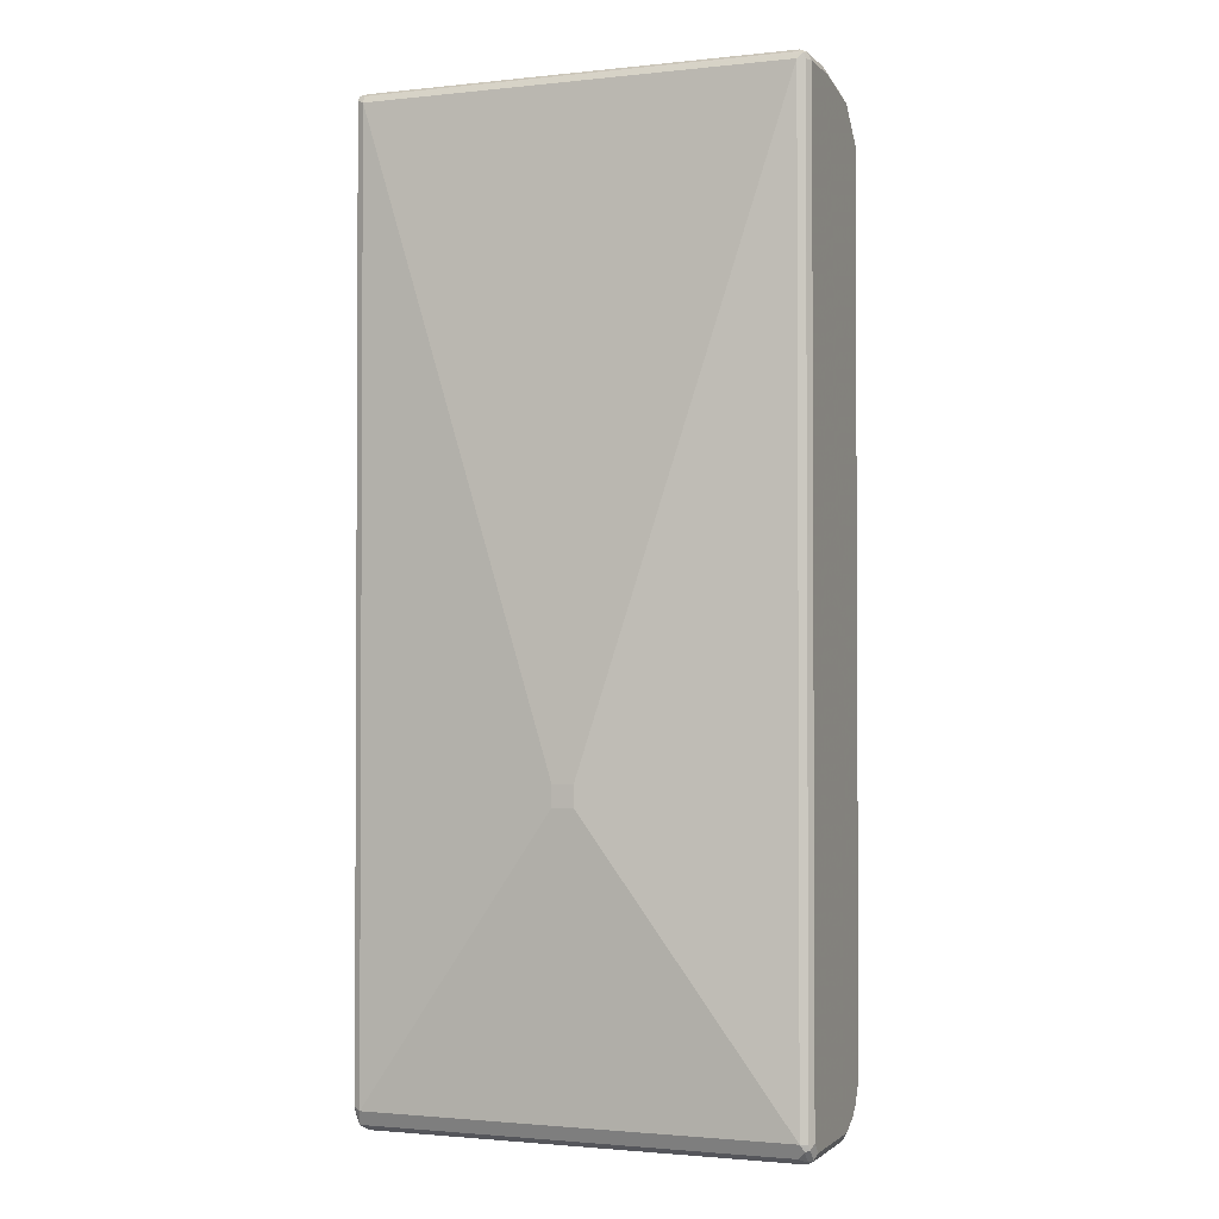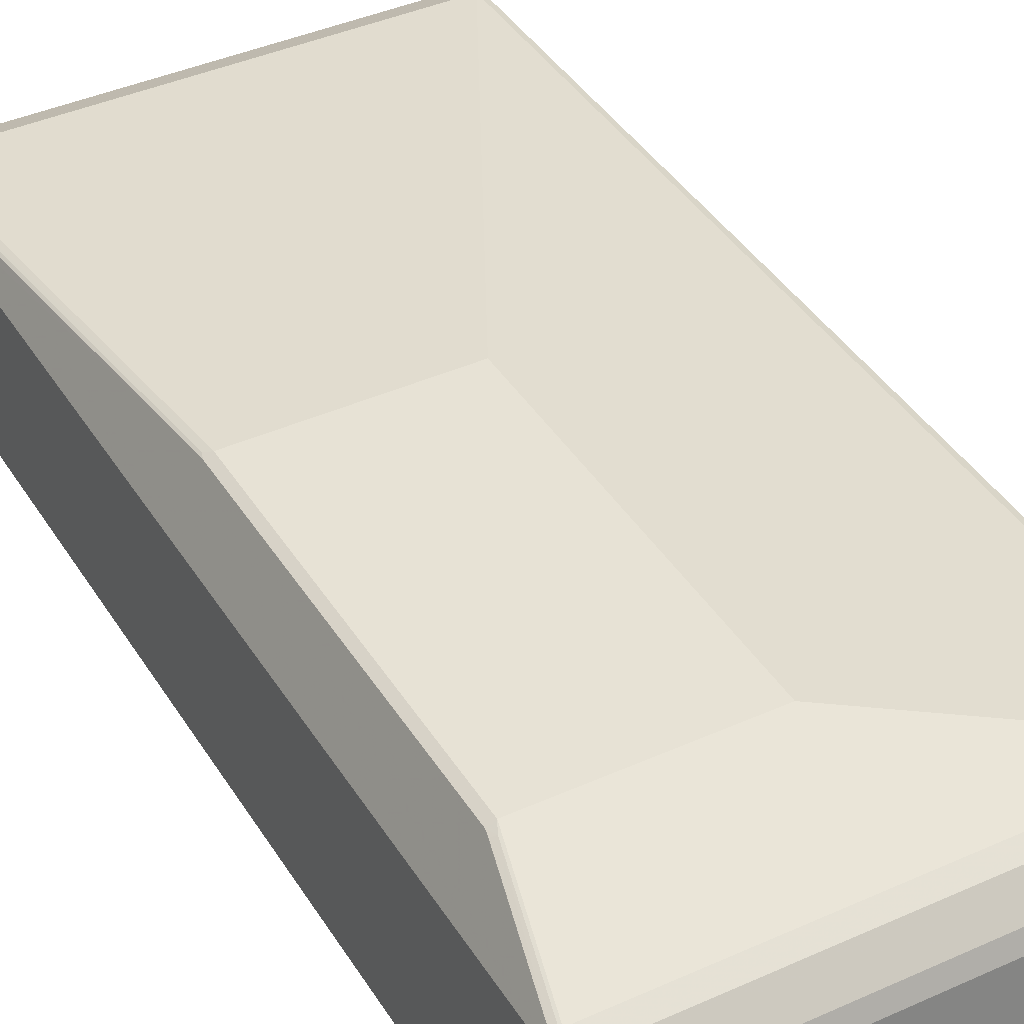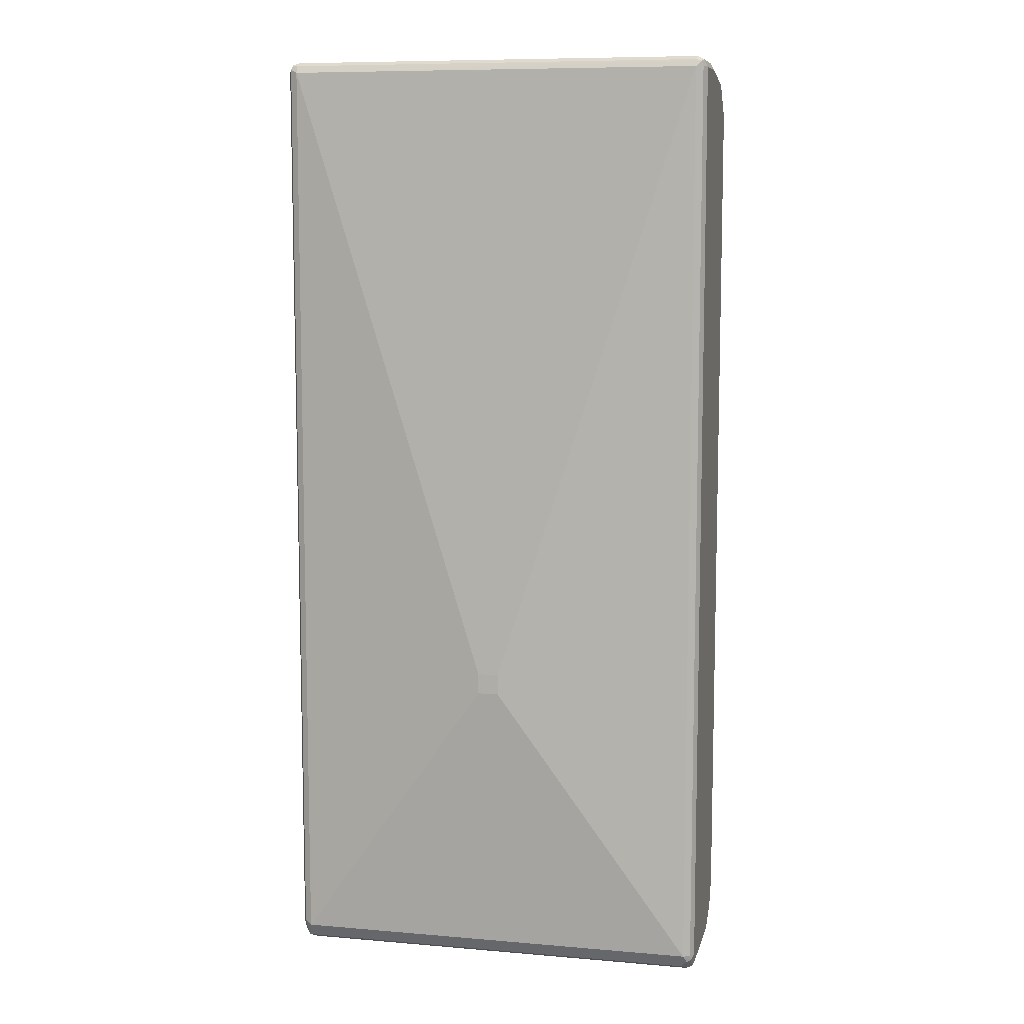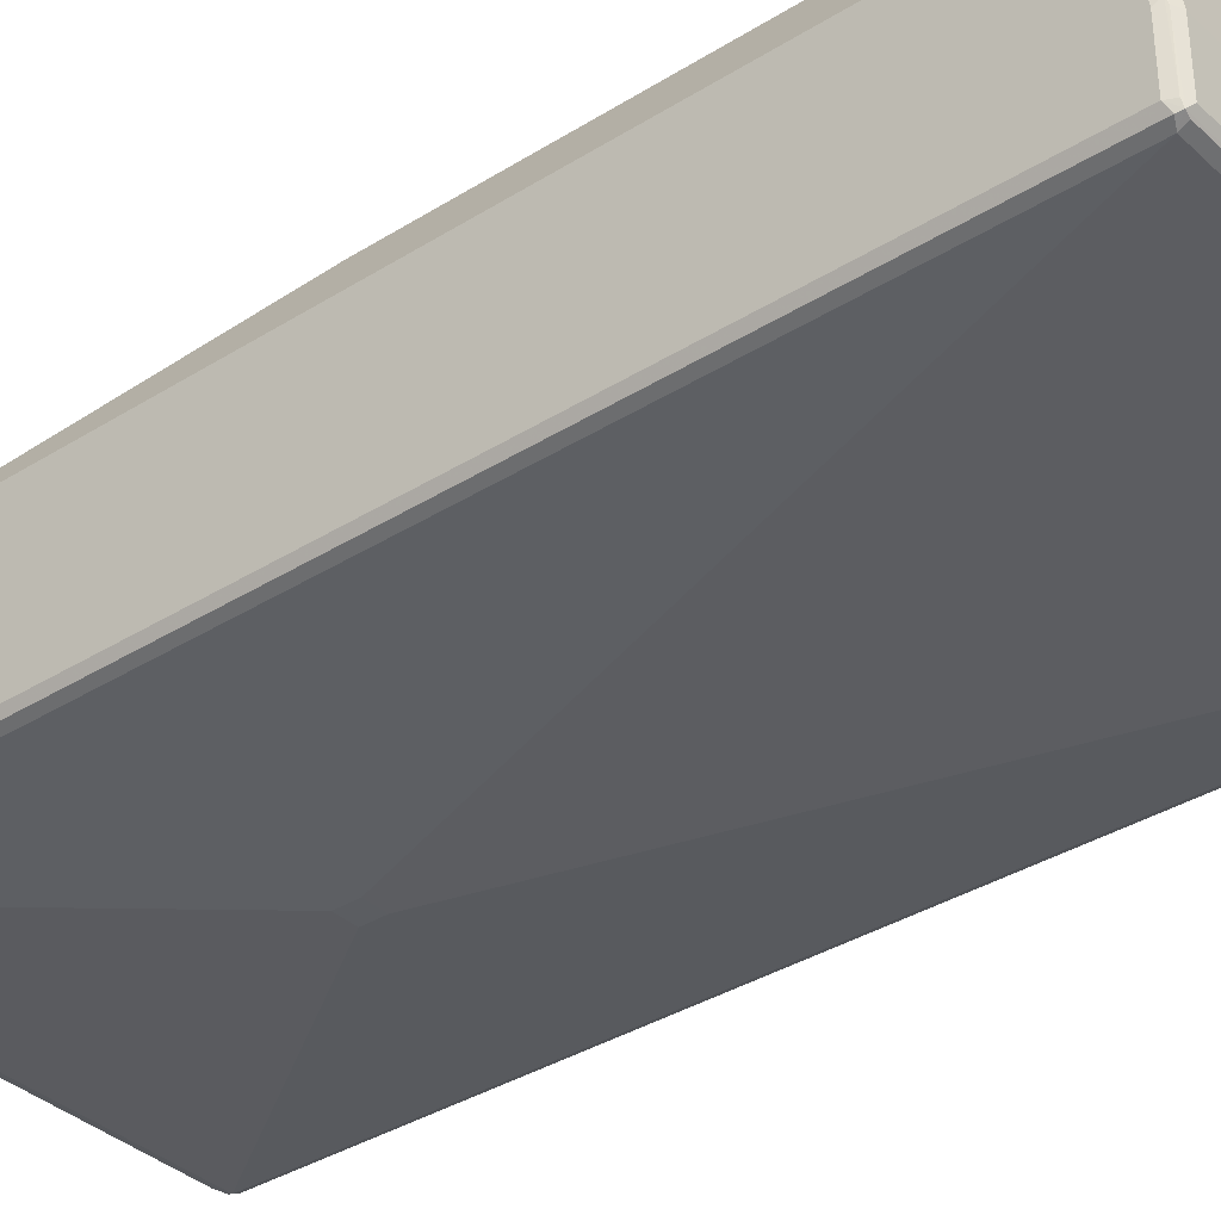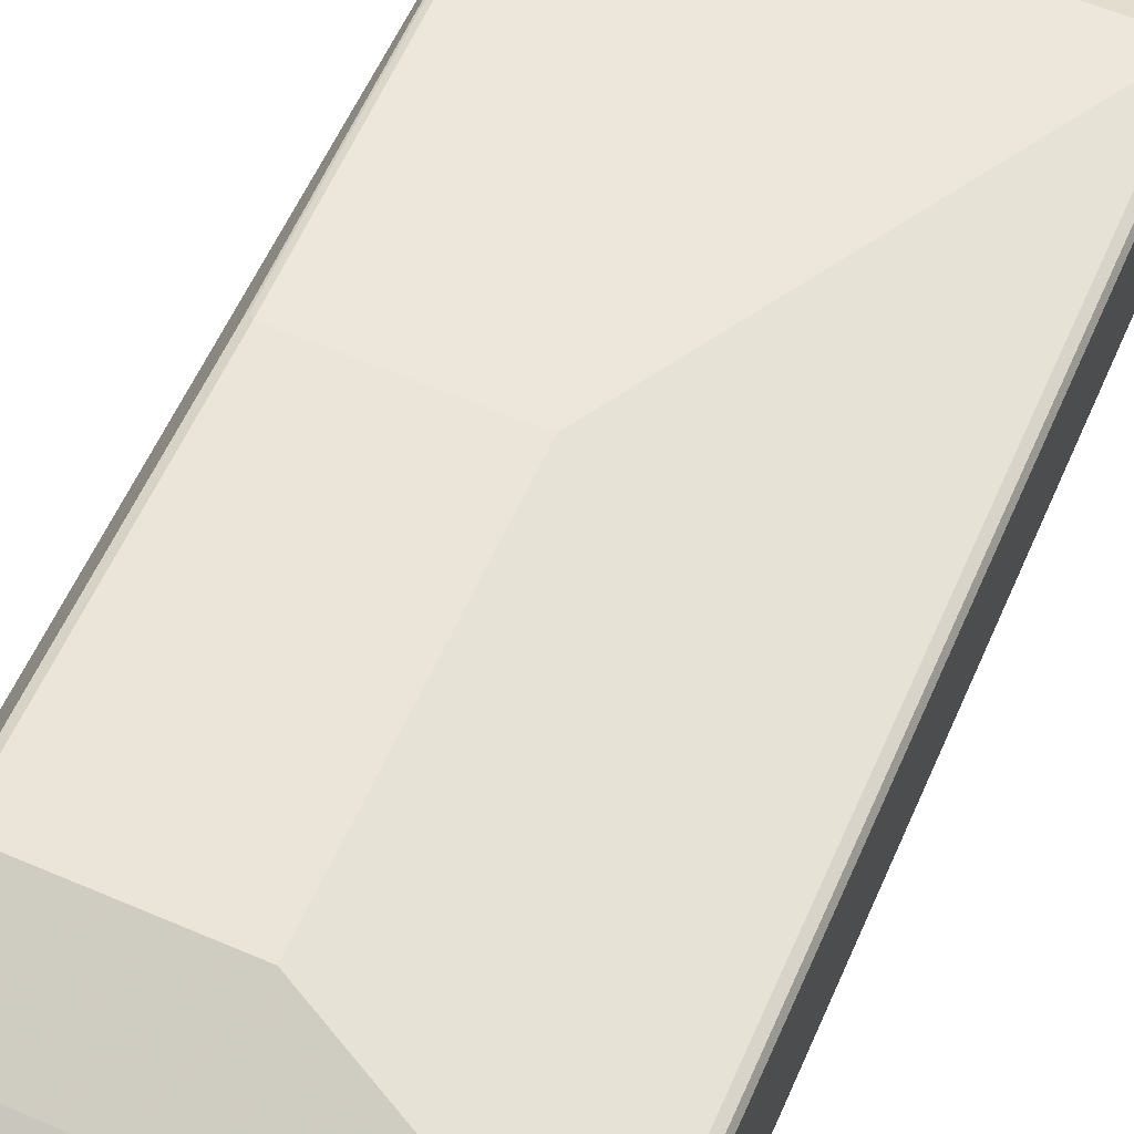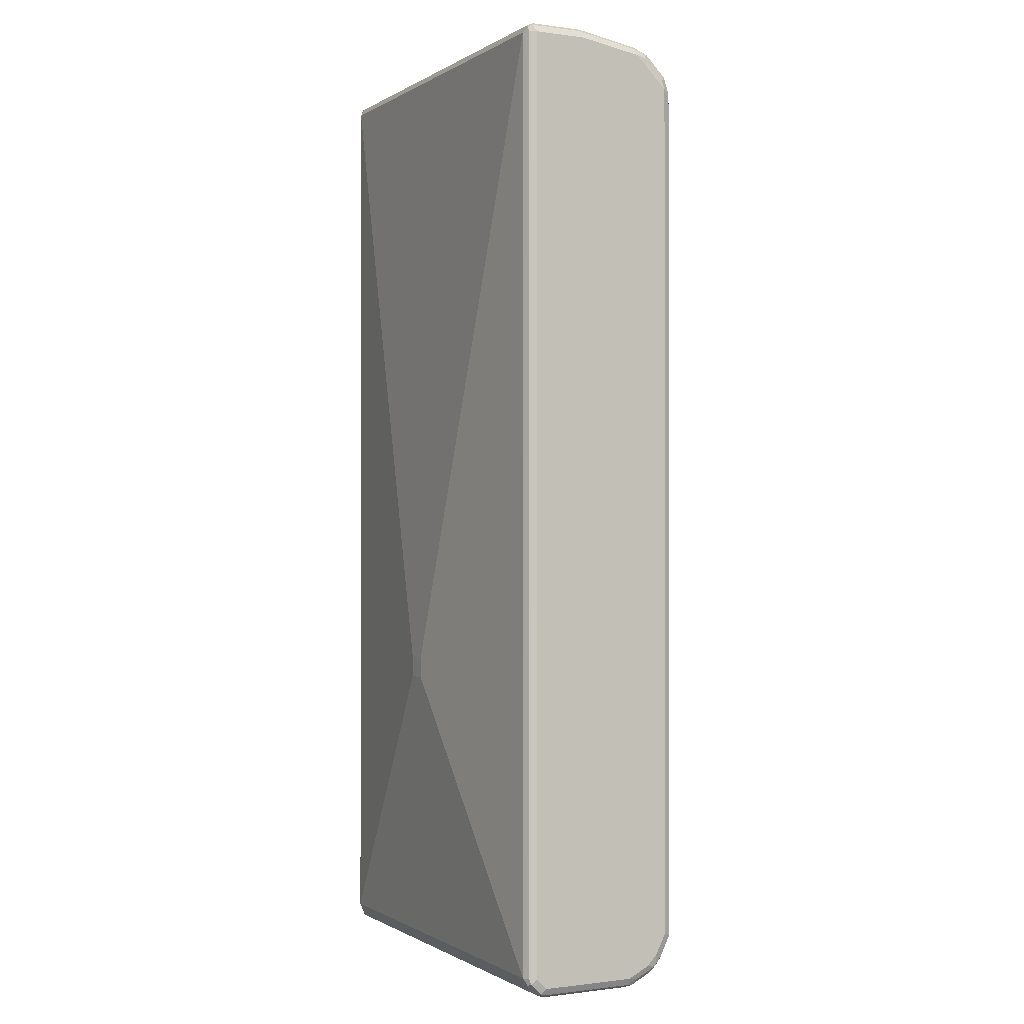
<metadata>
{"format":"obj","ext":"obj","renderer":"f3d","projection":"perspective","resolution":1024,"background":"white","views":[{"elev":-1.8,"azim":21.0,"up":"+Z"},{"elev":40.3,"azim":-29.0,"up":"+Y"},{"elev":8.9,"azim":12.8,"up":"+Z"},{"elev":-35.9,"azim":-50.5,"up":"+Y"},{"elev":59.4,"azim":23.8,"up":"+Y"},{"elev":-0.6,"azim":63.1,"up":"+Z"}]}
</metadata>
<code>
v 0.4048 -0.05782 0.8672
v 0.3983 -0.06421 0.88
v 0.4048 -0.1542 0.8672
v 0.4048 0.05782 0.8479
v 0.3854 -0.05782 0.8866
v 0.3983 -0.1606 0.88
v 0.3983 0.05139 0.8608
v 0.3951 -0.1686 0.8769
v 0.3983 -0.167 0.8672
v 0.3999 -0.1638 -0.8576
v 0.4048 -0.1542 -0.8479
v 0.3951 0.06745 0.8576
v 0.4048 0.1156 0.7901
v 0.4015 0.07388 0.8448
v -0.3854 -0.05782 0.8866
v 0.3854 -0.1542 0.8866
v 0.3854 0.05782 0.8672
v 0.3854 -0.167 0.88
v -0.3854 -0.167 0.88
v -0.3854 -0.1735 0.8672
v 0.3854 -0.1735 0.8672
v 0.3854 -0.1735 -0.8479
v 0.3983 -0.167 -0.8479
v 0.3918 -0.167 -0.8608
v 0.3918 -0.1478 -0.88
v 0.3999 -0.1445 -0.8769
v 0.4048 -0.1349 -0.8672
v 0.3918 0.08351 0.8543
v 0.3983 0.1285 0.7837
v 0.3951 0.1253 0.7998
v 0.4015 0.1124 0.8063
v 0.4048 0.1156 -0.7901
v -0.3983 -0.05782 0.88
v -0.3951 -0.1638 0.8818
v -0.3854 -0.1542 0.8866
v -0.3854 0.05782 0.8672
v -0.3983 0.05782 0.8608
v -0.3983 -0.167 0.8736
v -0.3854 -0.1735 -0.8479
v -0.01926 -0.212 -0.289
v 0.01926 -0.212 -0.289
v 0.01926 -0.212 -0.3275
v 0.379 -0.1606 -0.8736
v 0.3854 -0.1349 -0.8866
v 0.3983 -0.1349 -0.88
v 0.3983 0.03852 -0.88
v 0.4048 0.03852 -0.8672
v -0.379 0.08351 0.8543
v 0.3918 0.122 0.8158
v 0.3854 0.1349 0.7901
v 0.3983 0.1285 -0.7965
v 0.4048 0.09634 -0.8287
v 0.3983 0.1092 -0.8351
v -0.3999 -0.04815 0.8769
v -0.3983 -0.1542 0.88
v -0.4048 -0.1542 0.8672
v -0.3918 0.07065 0.8608
v -0.3999 0.06745 0.8576
v -0.3983 -0.167 -0.8415
v -0.3951 -0.1638 -0.8576
v -0.3918 -0.1606 -0.8736
v -0.01926 -0.212 -0.3275
v 0.3854 0.03852 -0.8866
v 0.3951 0.04815 -0.8818
v -0.3854 -0.1349 -0.8866
v 0.3999 0.05782 -0.8696
v 0.4048 0.07708 -0.8479
v -0.379 0.122 0.8158
v -0.3918 0.08995 0.8415
v -0.01926 0.212 0.5974
v -0.3854 0.1349 0.7901
v 0.3854 0.1349 -0.7901
v 0.3951 0.1253 -0.8047
v 0.3999 0.09634 -0.8503
v 0.3951 0.106 -0.8432
v -0.4048 0.05782 0.8479
v -0.4048 -0.05782 0.8672
v -0.4048 -0.1542 -0.8479
v -0.3999 0.106 0.8191
v -0.4015 -0.151 -0.8641
v -0.3951 -0.1445 -0.8769
v 0.3951 0.08671 -0.8625
v -0.3854 0.03852 -0.8866
v -0.3983 -0.1285 -0.88
v -0.3918 0.1285 0.803
v -0.3469 0.212 0.5974
v -0.01926 0.212 -0.01927
v 0.3854 0.1156 -0.8287
v -0.3951 0.1301 -0.7998
v -0.3854 0.1349 -0.7901
v 0.3854 0.1028 -0.8543
v -0.4048 0.1156 0.7901
v -0.4048 -0.1349 -0.8672
v -0.3999 0.1253 0.7998
v -0.3854 0.1028 -0.8543
v -0.3983 0.04495 -0.88
v -0.3951 0.053 -0.8769
v -0.3951 0.09152 -0.8576
v -0.3533 0.2056 0.6103
v -0.3598 0.2056 0.5974
v -0.3469 0.212 -0.01927
v -0.3951 0.1108 -0.8384
v -0.3999 0.118 -0.8094
v -0.3983 0.1285 -0.7901
v -0.3598 0.2056 -0.01927
v -0.3565 0.2072 -0.02881
v -0.4048 0.1156 -0.7901
v -0.4048 0.03852 -0.8672
v -0.3613 0.2023 0.607
v -0.3999 0.09875 -0.8479
v -0.3983 0.08351 -0.8608
v -0.4048 0.09634 -0.8287
v -0.4048 0.07708 -0.8479
f 1 2 6
f 1 6 3
f 1 3 11
f 1 11 27
f 1 27 47
f 1 47 67
f 1 67 52
f 1 52 32
f 1 32 13
f 1 13 4
f 1 4 2
f 2 5 16
f 2 16 6
f 2 4 7
f 2 7 5
f 3 6 8
f 3 8 9
f 3 9 10
f 3 10 11
f 4 12 7
f 4 13 14
f 4 14 12
f 5 15 35
f 5 35 16
f 5 7 17
f 5 17 36
f 5 36 15
f 6 16 8
f 7 12 17
f 8 16 18
f 8 18 19
f 8 19 20
f 8 20 21
f 8 21 22
f 8 22 23
f 8 23 9
f 9 23 10
f 10 23 22
f 10 22 24
f 10 24 25
f 10 25 26
f 10 26 27
f 10 27 11
f 12 14 28
f 12 28 17
f 13 29 30
f 13 30 31
f 13 31 14
f 13 32 51
f 13 51 29
f 14 31 49
f 14 49 28
f 15 33 34
f 15 34 35
f 15 36 37
f 15 37 33
f 16 35 34
f 16 34 18
f 17 28 48
f 17 48 36
f 18 34 19
f 19 34 20
f 20 34 38
f 20 38 59
f 20 59 39
f 20 39 62
f 20 62 40
f 20 40 41
f 20 41 21
f 21 41 42
f 21 42 22
f 22 42 62
f 22 62 39
f 22 39 61
f 22 61 43
f 22 43 24
f 24 43 25
f 25 44 26
f 25 43 44
f 26 44 45
f 26 45 46
f 26 46 47
f 26 47 27
f 28 49 68
f 28 68 48
f 29 50 30
f 29 51 72
f 29 72 50
f 30 49 31
f 30 50 49
f 32 52 53
f 32 53 51
f 33 37 54
f 33 54 55
f 33 55 34
f 34 55 56
f 34 56 38
f 36 48 57
f 36 57 58
f 36 58 37
f 37 58 54
f 38 56 78
f 38 78 59
f 39 59 60
f 39 60 61
f 40 62 42
f 40 42 41
f 43 61 65
f 43 65 44
f 44 63 64
f 44 64 45
f 44 65 83
f 44 83 63
f 45 64 46
f 46 64 66
f 46 66 47
f 47 66 67
f 48 68 85
f 48 85 69
f 48 69 57
f 49 50 71
f 49 71 85
f 49 85 68
f 50 70 86
f 50 86 71
f 50 72 87
f 50 87 70
f 51 53 75
f 51 75 73
f 51 73 72
f 52 67 74
f 52 74 53
f 53 74 75
f 54 58 76
f 54 76 77
f 54 77 56
f 54 56 55
f 56 77 76
f 56 76 92
f 56 92 107
f 56 107 112
f 56 112 113
f 56 113 108
f 56 108 93
f 56 93 78
f 57 69 58
f 58 69 79
f 58 79 76
f 59 78 60
f 60 80 61
f 60 78 80
f 61 80 81
f 61 81 65
f 63 82 64
f 63 83 82
f 64 82 66
f 65 81 84
f 65 84 96
f 65 96 83
f 66 82 74
f 66 74 67
f 69 85 94
f 69 94 79
f 70 87 101
f 70 101 86
f 71 86 99
f 71 99 85
f 72 73 75
f 72 75 88
f 72 88 102
f 72 102 89
f 72 89 90
f 72 90 101
f 72 101 87
f 74 91 75
f 74 82 91
f 75 91 88
f 76 79 92
f 78 93 80
f 79 94 92
f 80 93 81
f 81 93 84
f 82 83 95
f 82 95 91
f 83 96 97
f 83 97 98
f 83 98 95
f 84 93 108
f 84 108 96
f 85 99 94
f 86 100 99
f 86 101 105
f 86 105 100
f 88 91 102
f 89 102 103
f 89 103 104
f 89 104 105
f 89 105 106
f 89 106 101
f 89 101 90
f 91 95 102
f 92 94 100
f 92 100 105
f 92 105 107
f 94 99 109
f 94 109 100
f 95 98 110
f 95 110 102
f 96 108 113
f 96 113 111
f 96 111 97
f 97 111 98
f 98 111 110
f 99 100 109
f 101 106 105
f 102 110 103
f 103 110 112
f 103 112 107
f 103 107 104
f 104 107 105
f 110 113 112
f 110 111 113

</code>
